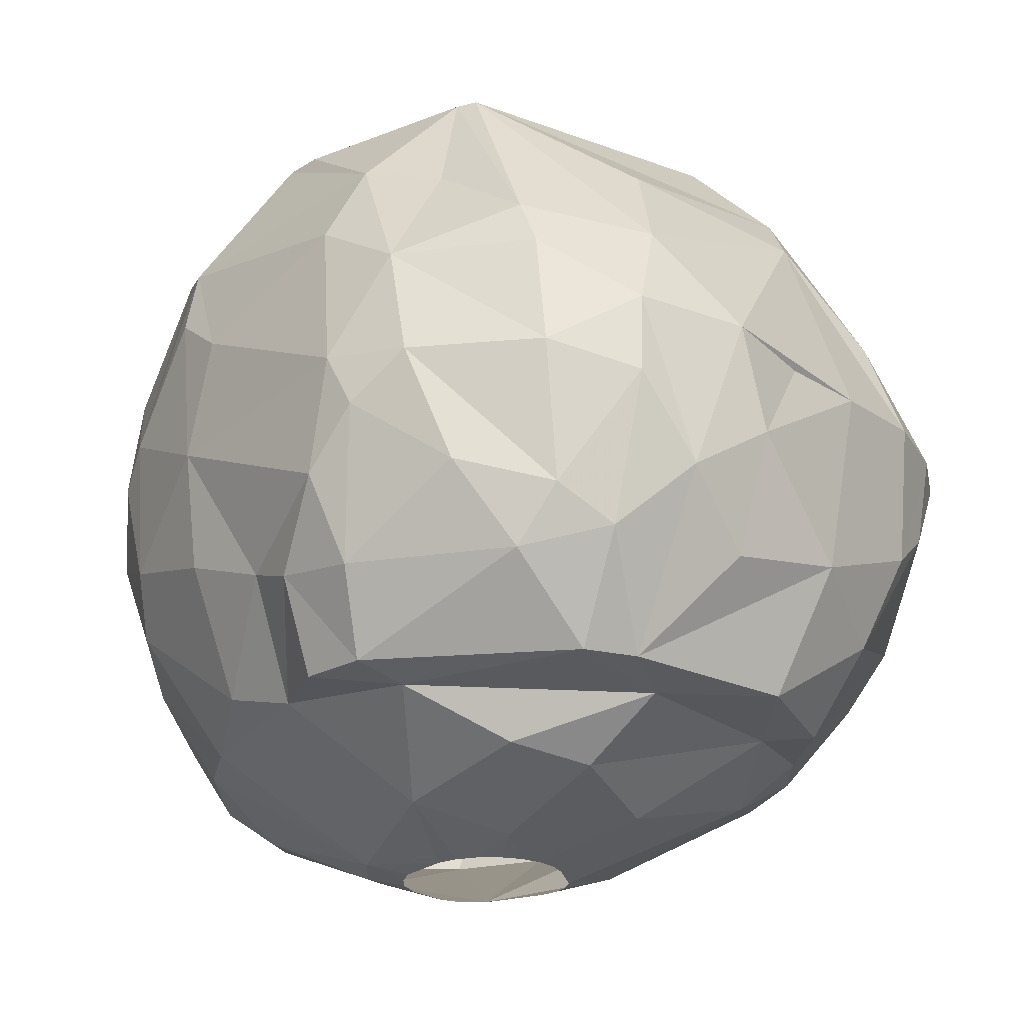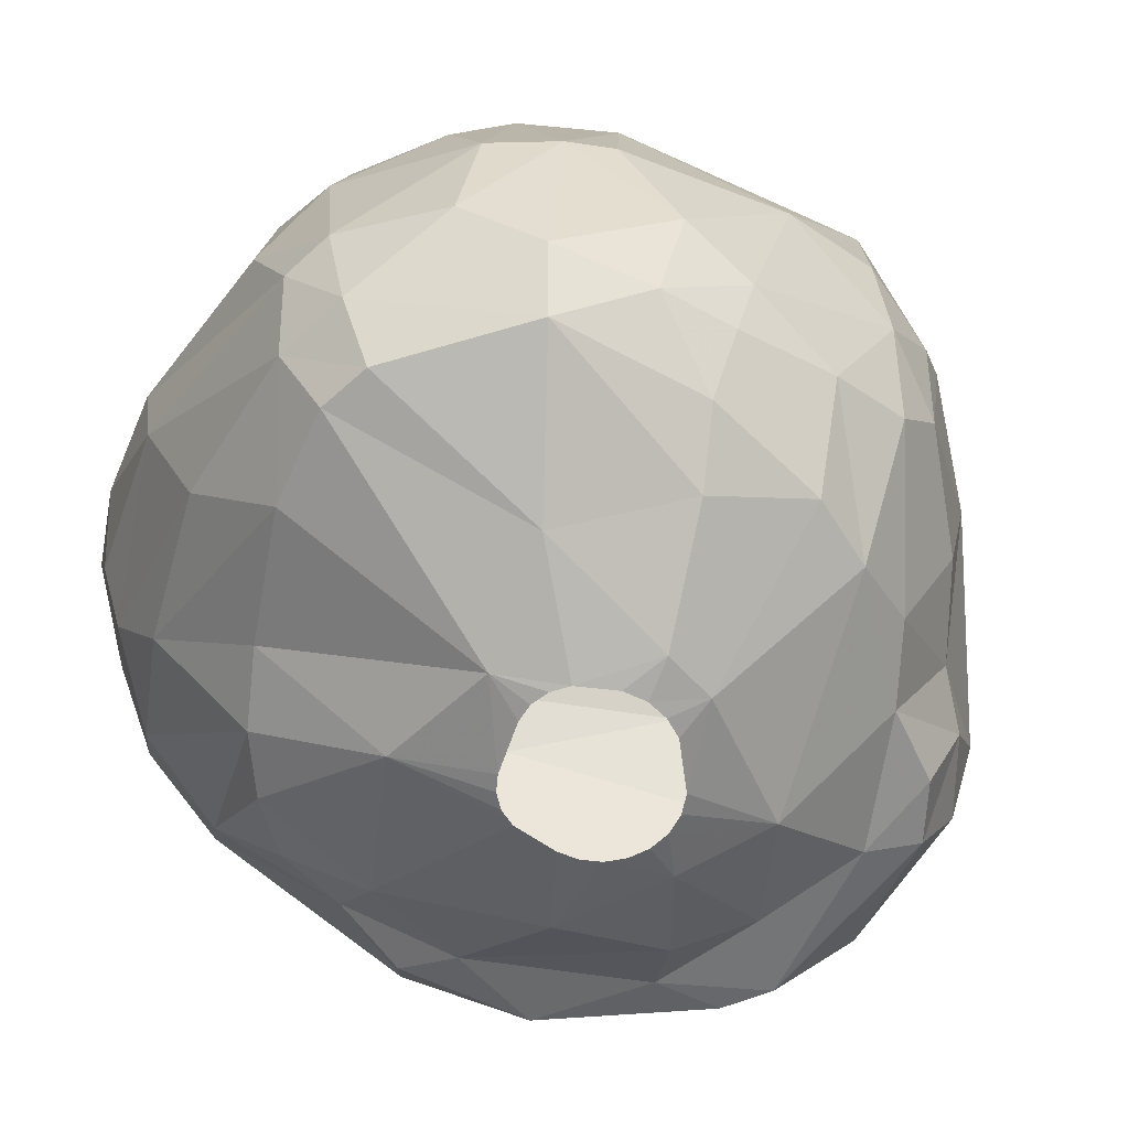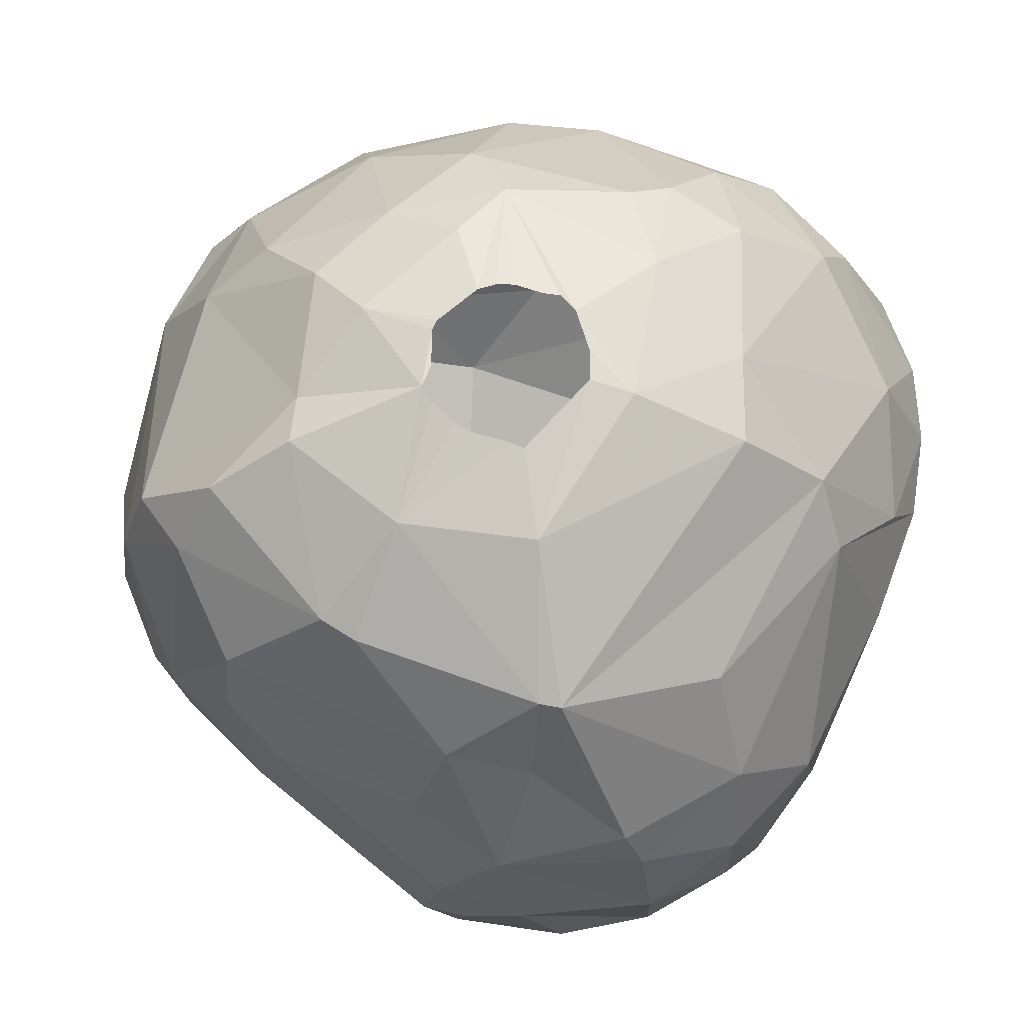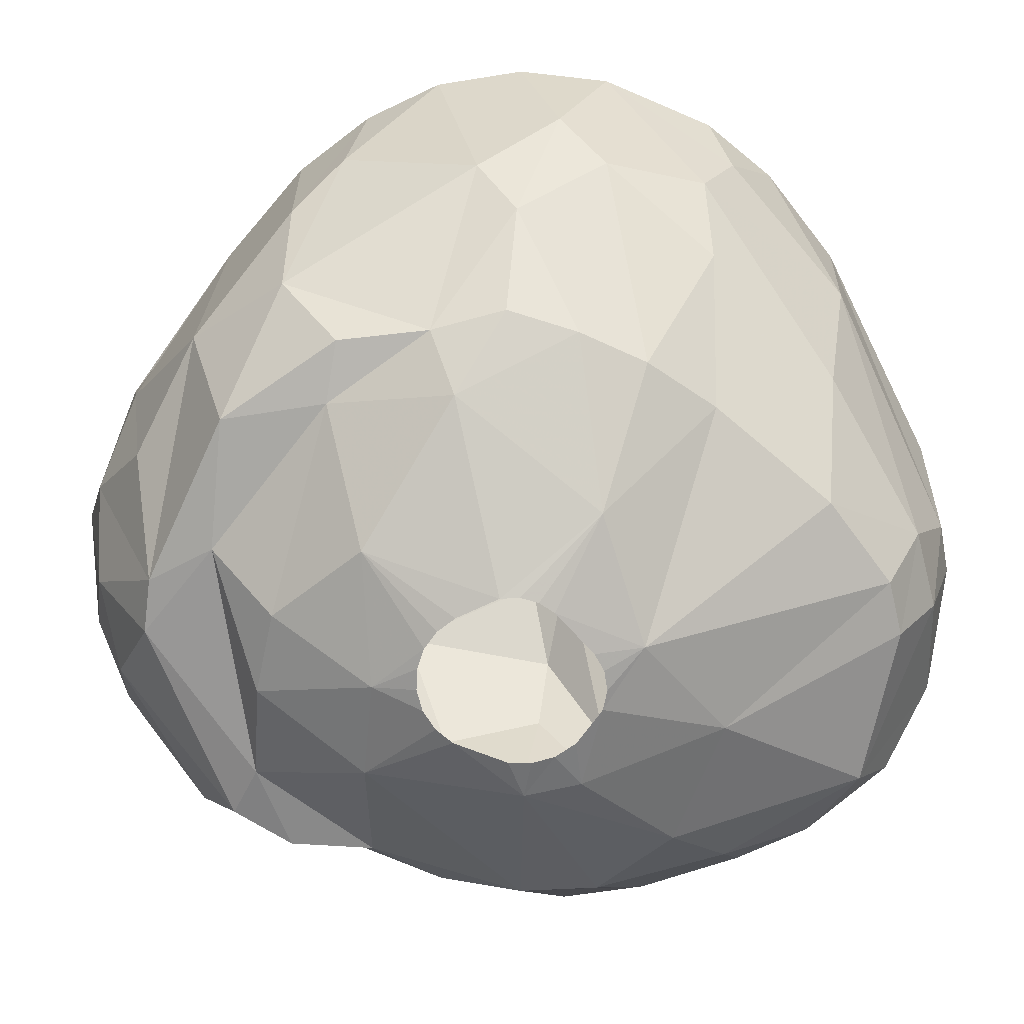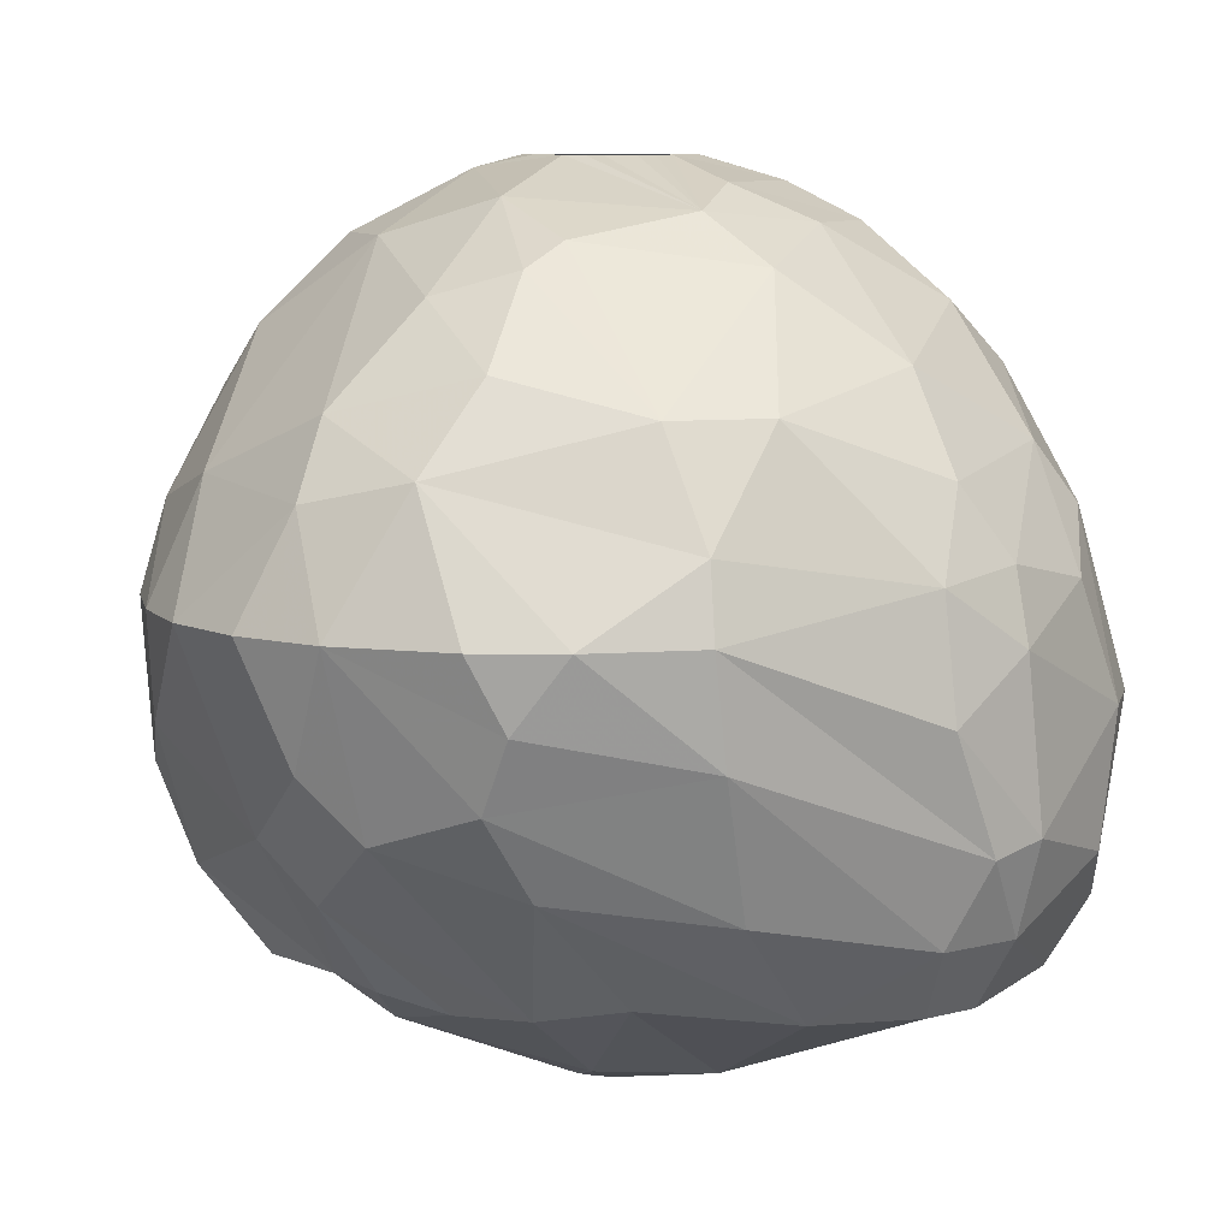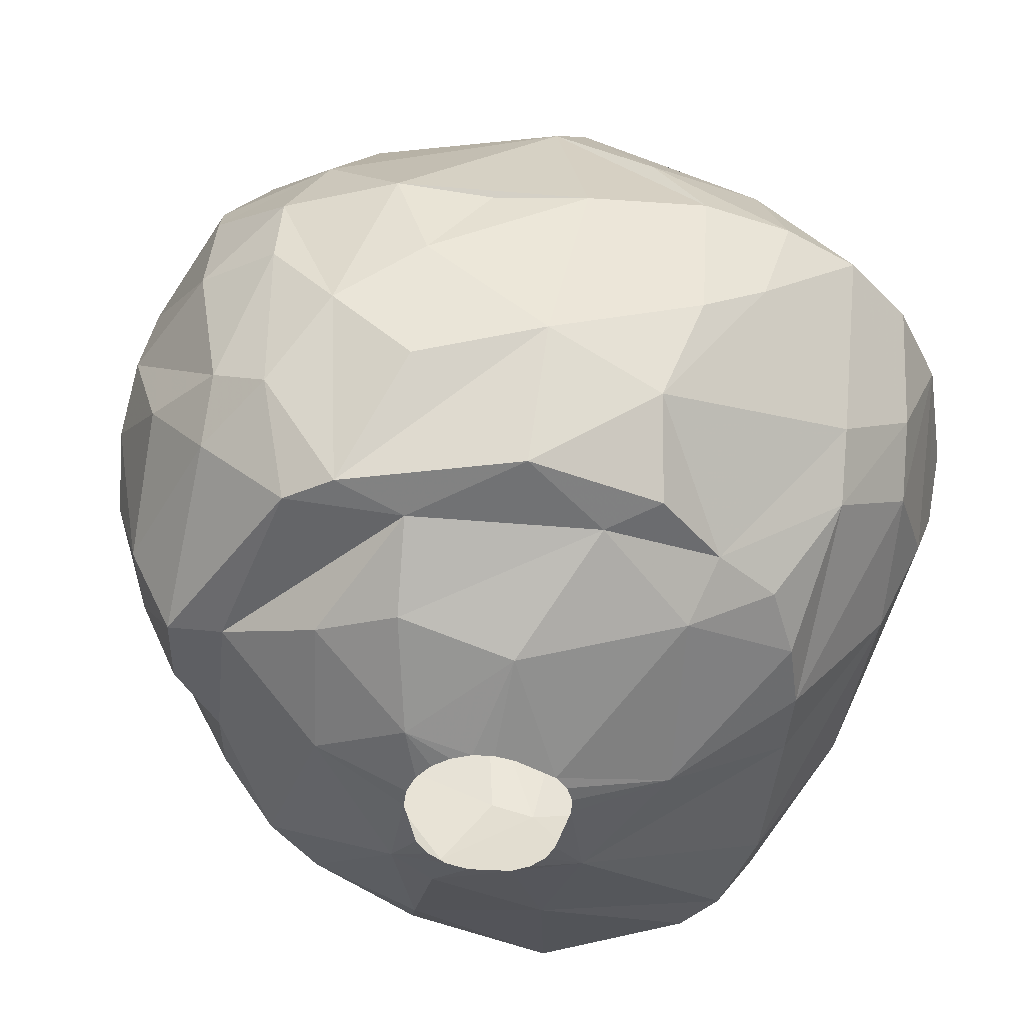
<metadata>
{"format":"obj","ext":"obj","renderer":"f3d","projection":"perspective","resolution":1024,"background":"white","views":[{"elev":-23.0,"azim":-156.7,"up":"+Z"},{"elev":-62.2,"azim":66.8,"up":"+Z"},{"elev":66.7,"azim":-170.9,"up":"+Z"},{"elev":-70.9,"azim":-52.3,"up":"+Z"},{"elev":8.7,"azim":-11.3,"up":"+Z"},{"elev":-46.3,"azim":-110.1,"up":"+Z"}]}
</metadata>
<code>
v 149.9 95.39 419.7
v 149.9 93 419.7
v 150.1 93.79 417
v 150.2 95.55 415.8
v 150.4 90.88 419.7
v 150.6 98.49 419.4
v 150.6 96.53 421.8
v 151.1 99.47 414.3
v 151.2 96.41 413.1
v 151.3 93.13 422.7
v 151.4 100.8 419.4
v 151.5 88.84 419.7
v 151.7 102.5 417
v 152 103.3 419.7
v 152.1 90.76 414.9
v 152.2 98.7 424.2
v 152.5 102.6 413.7
v 152.7 99.44 411
v 152.7 88.49 416.7
v 152.8 95.79 411
v 152.9 89.02 422.4
v 152.9 104.6 415.5
v 152.9 97.54 425.7
v 153.2 87.14 419.7
v 153.4 90.44 413.4
v 153.6 90.09 424.2
v 153.8 106 417.6
v 153.8 105.9 419.7
v 153.9 104.6 422.1
v 153.9 96.96 410.7
v 154.1 93.75 411
v 154.2 88.08 415.2
v 154.7 105.7 413.7
v 154.8 91.91 411
v 154.8 103 424.8
v 154.9 103.7 411
v 155.1 97.72 427.8
v 155.2 101.8 410.7
v 155.2 87.47 423
v 155.5 95.36 427.8
v 155.5 94.08 409.8
v 155.7 106.8 414.6
v 155.7 107.4 418.2
v 155.9 85.62 419.7
v 155.9 104.7 411
v 155.9 91.02 426.6
v 156.1 107.1 421.2
v 156.3 90.77 410.7
v 156.4 86.43 416.1
v 156.6 106.9 422.4
v 156.8 85.66 417.9
v 156.8 106.7 413.1
v 156.9 88.43 425.1
v 157 98.18 408.6
v 157.2 101.2 409.2
v 157.6 87.23 414
v 158 90.35 427.2
v 158 93.46 428.7
v 158 89.89 410.7
v 158 97.57 429.3
v 158.1 107.8 415.2
v 158.1 85.12 419.7
v 158.6 103 409.5
v 158.7 105.2 426.9
v 159 91.01 427.8
v 159.2 97.51 429.6
v 159.2 108.3 418.2
v 159.2 105.2 426.9
v 159.2 106.1 424.2
v 159.3 96.72 429.6
v 159.6 97.19 407.7
v 159.6 97.77 407.7
v 159.8 98.31 407.7
v 159.8 95.66 429.6
v 159.8 101.7 429
v 159.8 107.8 421.2
v 159.9 96.01 407.7
v 159.9 100.1 408
v 159.9 92.81 408.6
v 160.1 98.79 407.7
v 160.1 89.25 411
v 160.2 95.6 407.7
v 160.2 95.3 429.6
v 160.3 87.06 424.2
v 160.5 99.62 429.6
v 160.5 99.16 407.7
v 160.6 95.31 407.7
v 160.7 95.31 429.6
v 160.7 108.2 417
v 160.7 104.9 410.7
v 160.9 99.51 429.6
v 161 85.11 419.7
v 161 95.16 407.7
v 161 85.64 421.5
v 161.1 99.39 407.7
v 161.2 107.4 413.1
v 161.3 85.37 417
v 161.3 106.2 411
v 161.4 106.2 424.8
v 161.4 95.18 429.6
v 161.5 108 418.5
v 161.7 99.44 407.7
v 161.8 101.9 408.6
v 161.9 95.24 429.6
v 161.9 99.39 429.6
v 162 107.8 415.5
v 162.1 86.66 413.4
v 162.2 107 422.7
v 162.2 91.79 428.4
v 162.2 99.32 407.7
v 162.3 99.24 429.6
v 162.3 95.46 429.6
v 162.5 95.05 407.7
v 162.8 87.21 424.2
v 162.9 98.72 429.6
v 163 95.13 407.7
v 163 105.5 411
v 163.1 97.78 429.6
v 163.2 93.49 429
v 163.2 96.49 429.6
v 163.2 94 408
v 163.3 96.74 429.6
v 163.3 98.36 429.6
v 163.3 106.5 413.4
v 163.3 101.7 428.7
v 163.4 90.16 427.2
v 163.5 95.39 407.7
v 163.5 98.56 407.7
v 163.8 95.79 407.7
v 163.9 98.09 407.7
v 163.9 88.41 410.7
v 164 104.3 426.9
v 164.1 97.53 407.7
v 164.1 96.87 407.7
v 164.4 103.9 411
v 164.6 98.89 408
v 164.6 105.5 414
v 164.9 103.8 426.9
v 165.2 92.77 428.1
v 165.2 96.11 429
v 165.2 97.53 408
v 166.2 105.7 420.9
v 166.3 86.64 420.6
v 166.4 89.47 425.1
v 166.4 99.82 428.4
v 166.5 86.2 417.6
v 166.5 98.46 428.1
v 166.5 103.2 411.6
v 166.6 93.9 408.9
v 166.6 88.46 410.7
v 166.6 87.28 412.5
v 166.7 94.87 428.1
v 167 87.98 422.7
v 167 104.7 414.9
v 167 105.3 417.9
v 167.6 104.3 423.9
v 167.6 104.8 422.1
v 167.6 86.84 414.6
v 167.8 101.5 410.7
v 167.9 89.06 410.7
v 168.3 87.86 420.9
v 168.4 100.8 426.9
v 168.4 87.33 419.1
v 168.5 93.39 426.3
v 168.5 96.96 409.5
v 168.6 88.1 412.5
v 168.9 87.47 414.9
v 169 99.76 410.7
v 169.3 101.8 425.1
v 169.7 90.92 423.3
v 169.7 103.4 419.4
v 169.8 102.9 415.8
v 170.1 94.34 424.8
v 170.2 101.7 414.3
v 170.2 96.46 410.7
v 170.4 89.63 420.3
v 170.5 102.6 418.5
v 170.7 92.29 410.7
v 170.7 100.2 424.2
v 170.9 91.24 421.8
v 170.9 99.5 413.4
v 171 89.78 414
v 171.3 101.1 416.7
v 171.3 100.7 422.1
v 171.4 96.66 412.5
v 171.6 90.14 417.3
v 171.6 91.85 412.5
v 171.7 94.56 412.2
v 171.8 93.7 421.5
v 171.8 100.6 419.1
v 172 96.89 414
v 172.4 91.92 417.3
v 172.4 97.91 418.5
v 172.5 94.92 414.9
v 172.6 93.22 417.6
g foo
f 189 193 184
f 63 103 78
f 168 136 159
f 150 121 149
f 81 79 121
f 152 164 173
f 151 150 160
f 20 30 31
f 18 30 20
f 18 38 30
f 36 38 18
f 45 38 36
f 45 90 38
f 98 90 45
f 117 90 98
f 117 135 90
f 52 98 45
f 181 168 159
f 188 175 185
f 188 178 175
f 187 178 188
f 59 79 81
f 30 54 41
f 30 55 54
f 178 149 165
f 160 149 178
f 160 150 149
f 131 121 150
f 131 81 121
f 48 79 59
f 34 41 48
f 30 41 31
f 90 103 63
f 135 159 103
f 38 55 30
f 38 63 55
f 90 63 38
f 135 103 90
f 175 165 168
f 178 165 175
f 31 41 34
f 148 159 135
f 135 117 124
f 174 181 159
f 185 175 168
f 81 131 56
f 9 18 20
f 8 18 9
f 174 159 148
f 185 168 181
f 131 150 151
f 56 131 107
f 56 59 81
f 25 48 59
f 34 48 25
f 52 45 33
f 124 98 96
f 124 117 98
f 166 160 178
f 151 160 166
f 107 131 151
f 25 31 34
f 9 20 31
f 36 18 8
f 33 45 36
f 137 135 124
f 148 135 137
f 166 178 182
f 15 9 31
f 96 98 52
f 188 185 191
f 182 178 187
f 15 31 25
f 17 36 8
f 154 148 137
f 96 52 61
f 154 174 148
f 158 166 167
f 158 151 166
f 32 59 56
f 32 25 59
f 22 36 17
f 33 36 22
f 61 52 42
f 42 52 33
f 124 96 106
f 194 188 191
f 194 187 188
f 4 8 9
f 137 124 106
f 167 166 182
f 27 42 33
f 172 174 154
f 191 185 181
f 97 107 151
f 158 97 151
f 49 32 56
f 4 9 3
f 27 33 22
f 89 96 61
f 183 181 174
f 191 181 183
f 192 187 194
f 192 182 187
f 15 25 19
f 89 106 96
f 49 56 107
f 19 25 32
f 183 174 172
f 146 158 167
f 3 9 15
f 13 17 8
f 67 61 42
f 67 89 61
f 155 137 106
f 154 137 155
f 5 15 19
f 5 3 15
f 13 22 17
f 49 107 97
f 6 8 4
f 13 8 6
f 67 42 43
f 101 106 89
f 172 154 155
f 193 191 183
f 194 191 193
f 186 182 192
f 186 167 182
f 51 49 97
f 24 32 49
f 19 32 24
f 43 42 27
f 101 155 106
f 171 172 155
f 171 177 172
f 190 193 183
f 195 192 194
f 163 146 167
f 92 97 158
f 24 49 51
f 28 27 22
f 195 194 193
f 163 167 186
f 146 92 158
f 12 19 24
f 5 19 12
f 2 4 3
f 177 183 172
f 177 190 183
f 6 4 1
f 11 13 6
f 22 13 14
f 101 89 67
f 62 51 97
f 1 4 2
f 14 13 11
f 43 27 28
f 142 155 101
f 62 97 92
f 76 67 43
f 180 186 192
f 2 3 5
f 28 22 14
f 184 193 190
f 189 192 195
f 180 192 189
f 176 186 180
f 176 163 186
f 44 51 62
f 24 51 44
f 76 43 47
f 143 146 163
f 143 92 146
f 47 43 28
f 157 155 142
f 157 171 155
f 189 195 193
f 7 1 2
f 76 101 67
f 161 163 176
f 143 163 161
f 21 5 12
f 108 101 76
f 108 142 101
f 94 92 143
f 94 62 92
f 10 5 21
f 10 2 5
f 14 11 6
f 29 47 28
f 184 177 171
f 184 190 177
f 39 24 44
f 7 2 10
f 16 1 7
f 16 6 1
f 14 6 16
f 29 28 14
f 50 76 47
f 39 44 62
f 153 143 161
f 39 62 94
f 21 24 39
f 21 12 24
f 156 142 108
f 94 143 114
f 50 47 29
f 156 171 157
f 169 171 156
f 169 184 171
f 170 176 180
f 170 161 176
f 153 161 170
f 153 114 143
f 29 14 16
f 157 142 156
f 26 10 21
f 23 16 7
f 69 76 50
f 99 76 69
f 99 108 76
f 179 189 184
f 173 189 179
f 170 180 189
f 84 94 114
f 84 39 94
f 26 21 39
f 10 23 7
f 179 184 169
f 53 39 84
f 99 156 108
f 173 170 189
f 35 29 16
f 23 35 16
f 144 153 170
f 114 153 144
f 64 29 35
f 64 50 29
f 126 84 114
f 53 26 39
f 68 69 50
f 68 99 69
f 138 156 99
f 164 170 173
f 164 144 170
f 40 10 26
f 68 50 64
f 169 156 138
f 162 179 169
f 173 179 147
f 126 114 144
f 57 84 65
f 53 84 57
f 46 26 53
f 40 26 46
f 40 23 10
f 132 99 68
f 138 99 132
f 162 169 138
f 162 147 179
f 65 84 126
f 64 35 23
f 37 64 23
f 152 173 147
f 139 144 164
f 139 126 144
f 57 46 53
f 77 82 79
f 54 71 77
f 54 72 71
f 54 73 72
f 78 80 73
f 78 86 80
f 95 86 78
f 103 102 95
f 103 110 102
f 136 110 103
f 136 128 110
f 136 130 128
f 136 133 130
f 141 133 136
f 141 134 133
f 141 129 134
f 121 127 129
f 121 116 127
f 121 113 116
f 121 93 113
f 79 87 93
f 79 82 87
f 41 77 79
f 41 54 77
f 78 73 54
f 103 95 78
f 149 129 141
f 121 129 149
f 79 93 121
f 55 78 54
f 63 78 55
f 165 141 136
f 149 141 165
f 48 41 79
f 159 136 103
f 168 165 136
f 70 60 74
f 66 60 70
f 66 75 60
f 85 75 66
f 91 75 85
f 91 125 75
f 105 125 91
f 111 125 105
f 115 125 111
f 115 123 125
f 122 123 118
f 122 140 123
f 120 140 122
f 112 140 120
f 104 109 112
f 100 109 104
f 88 109 100
f 83 109 88
f 83 74 109
f 74 60 58
f 112 119 140
f 109 119 112
f 74 58 109
f 60 40 58
f 75 37 60
f 123 145 125
f 123 147 145
f 123 140 147
f 109 58 65
f 37 75 64
f 125 68 75
f 140 152 147
f 119 152 140
f 119 139 152
f 119 109 139
f 60 37 40
f 75 68 64
f 125 132 68
f 125 138 132
f 145 138 125
f 145 162 138
f 58 40 46
f 109 126 139
f 58 57 65
f 109 65 126
f 58 46 57
f 37 23 40
f 145 147 162
f 139 164 152
g

</code>
